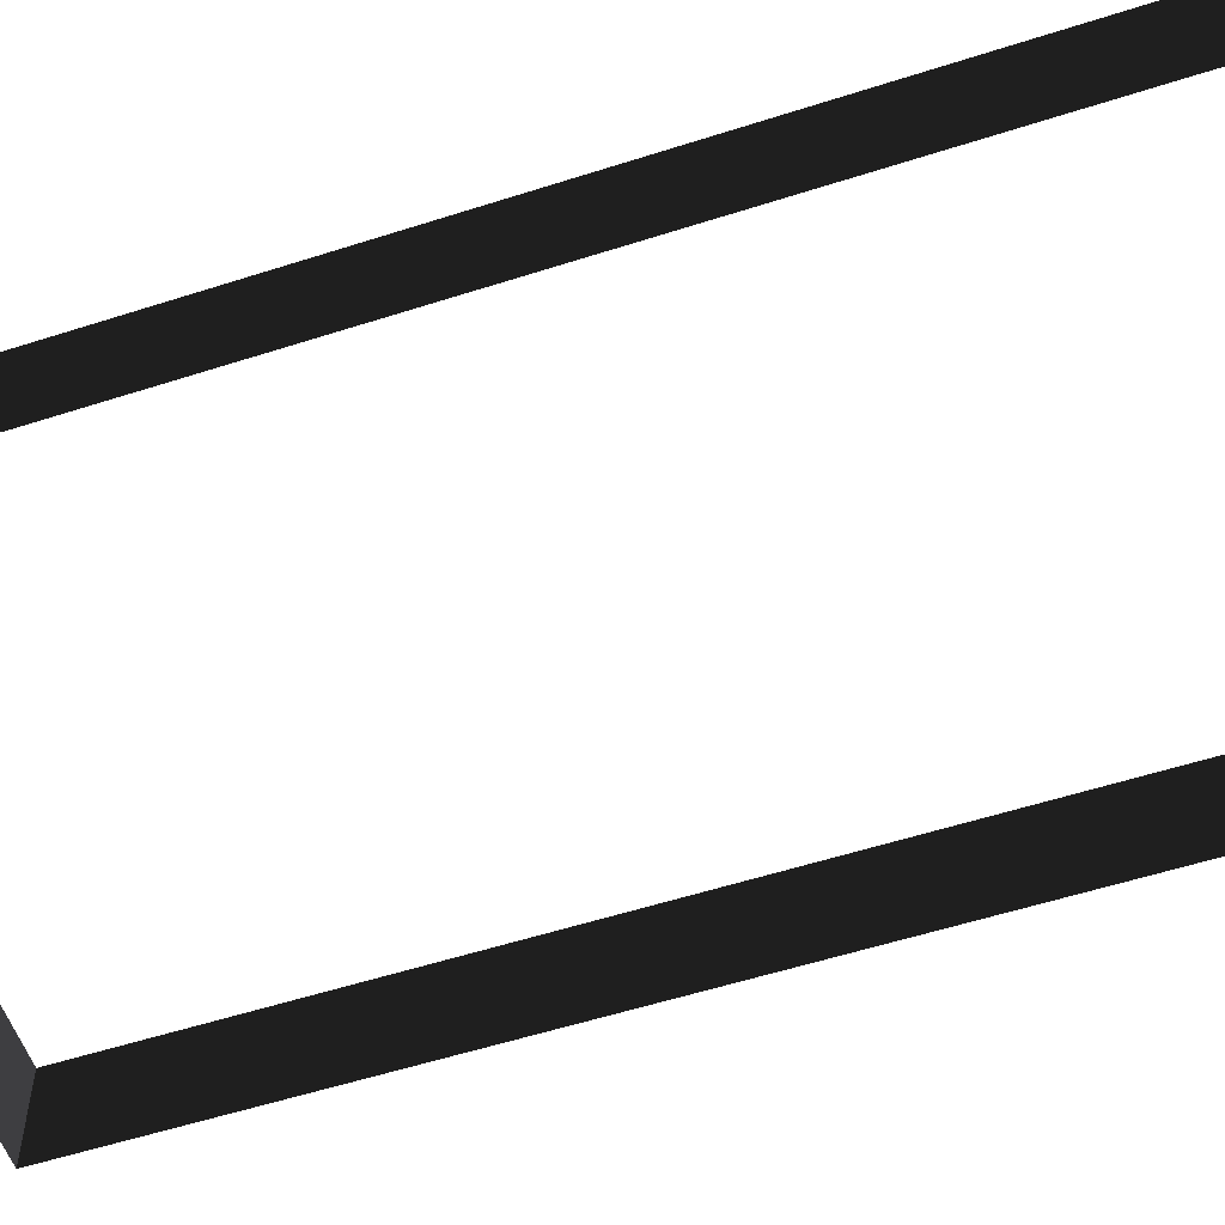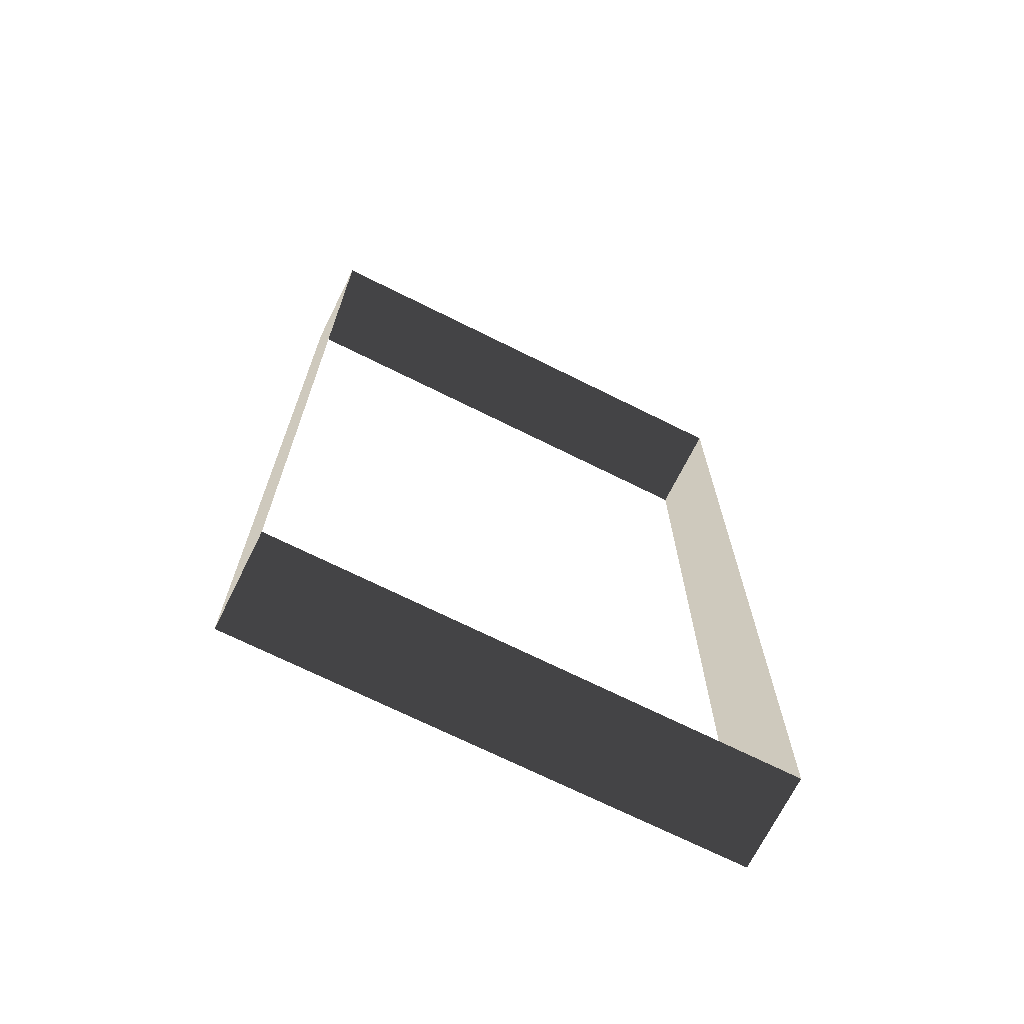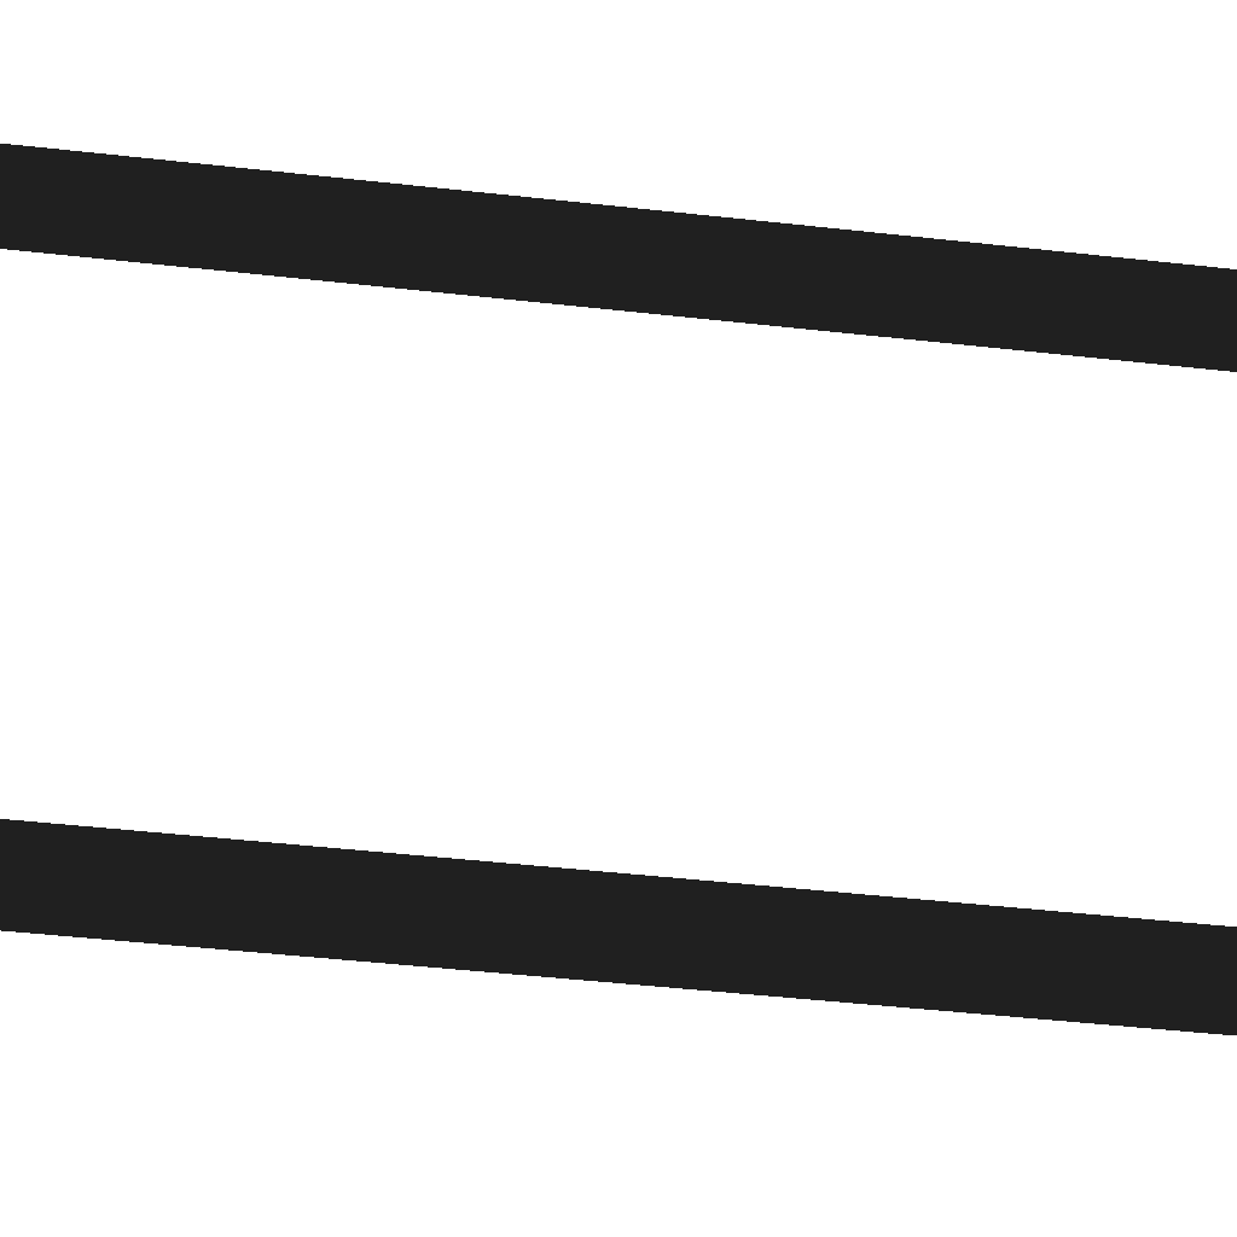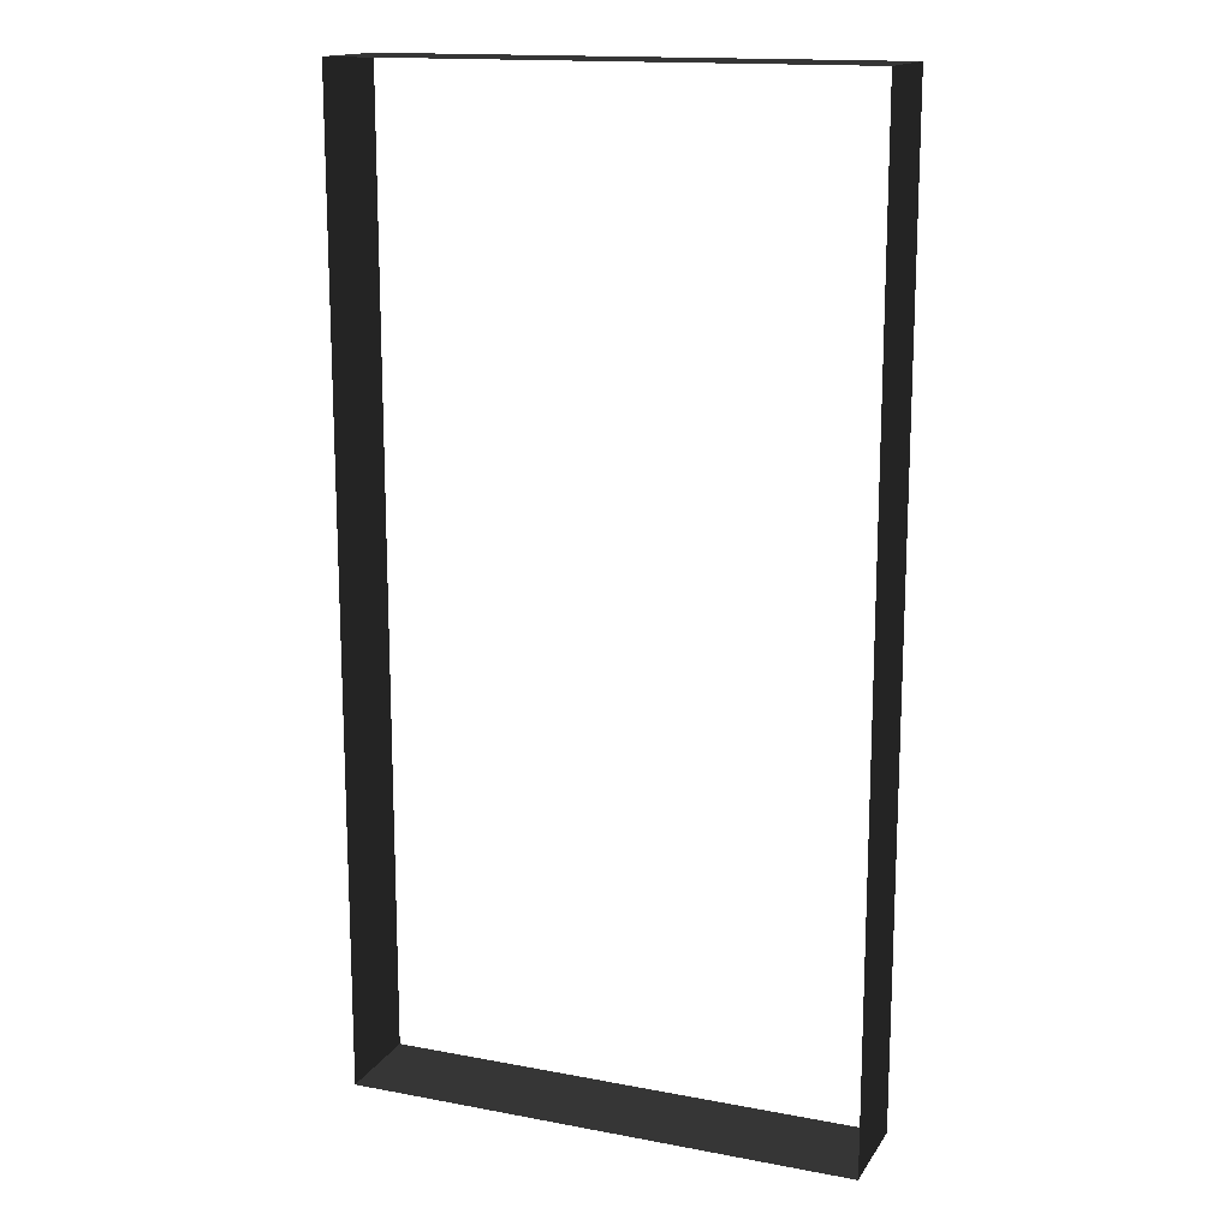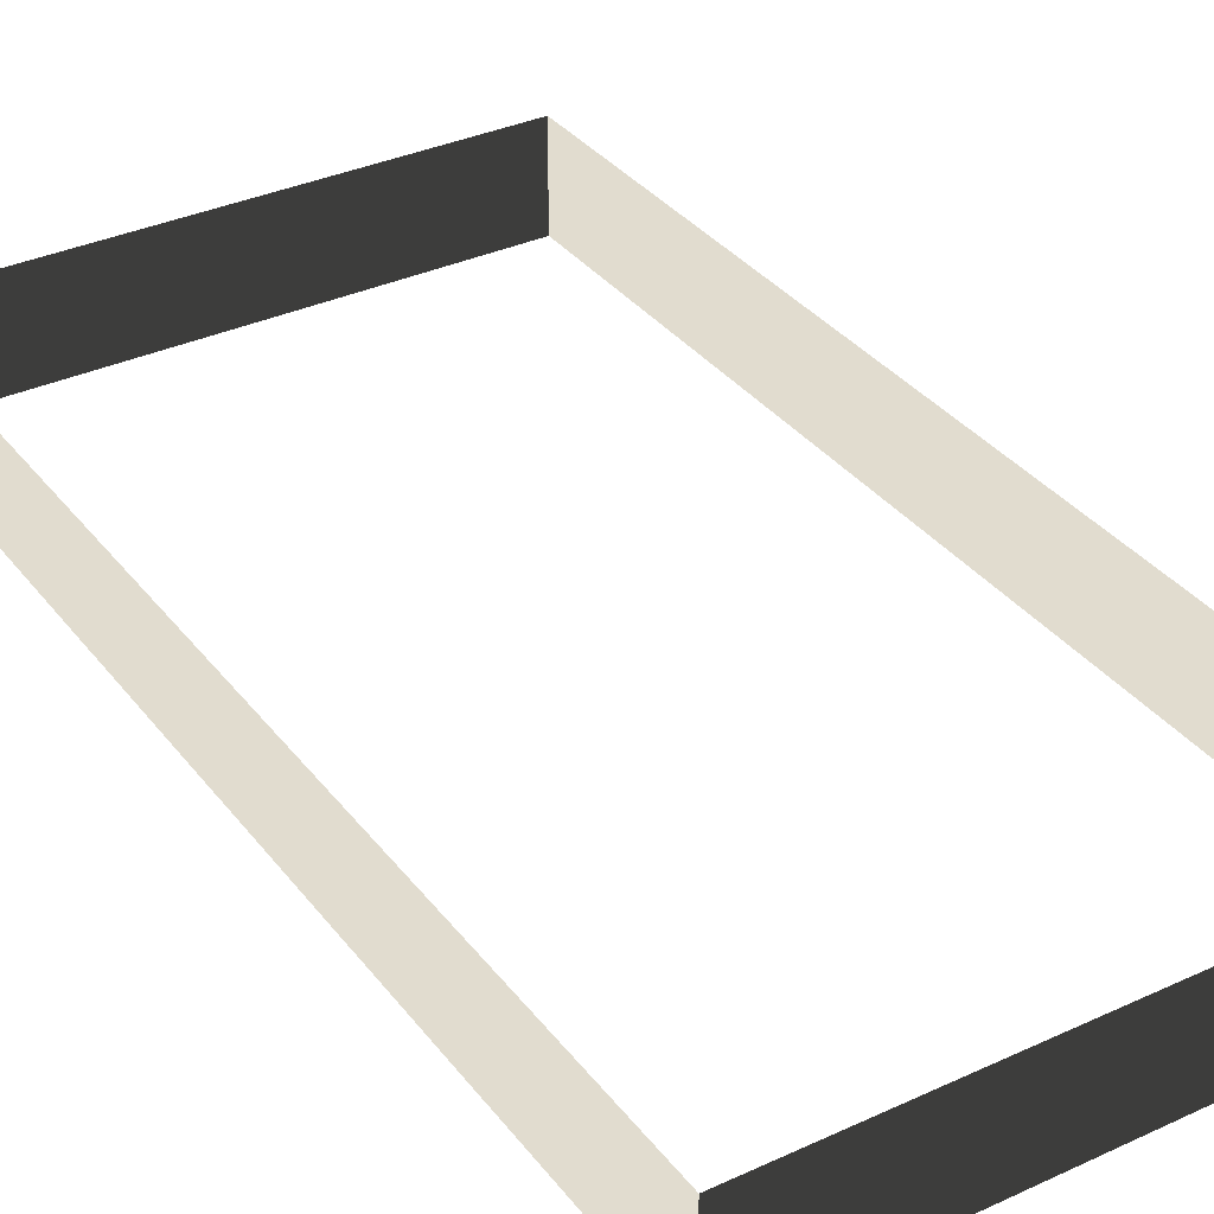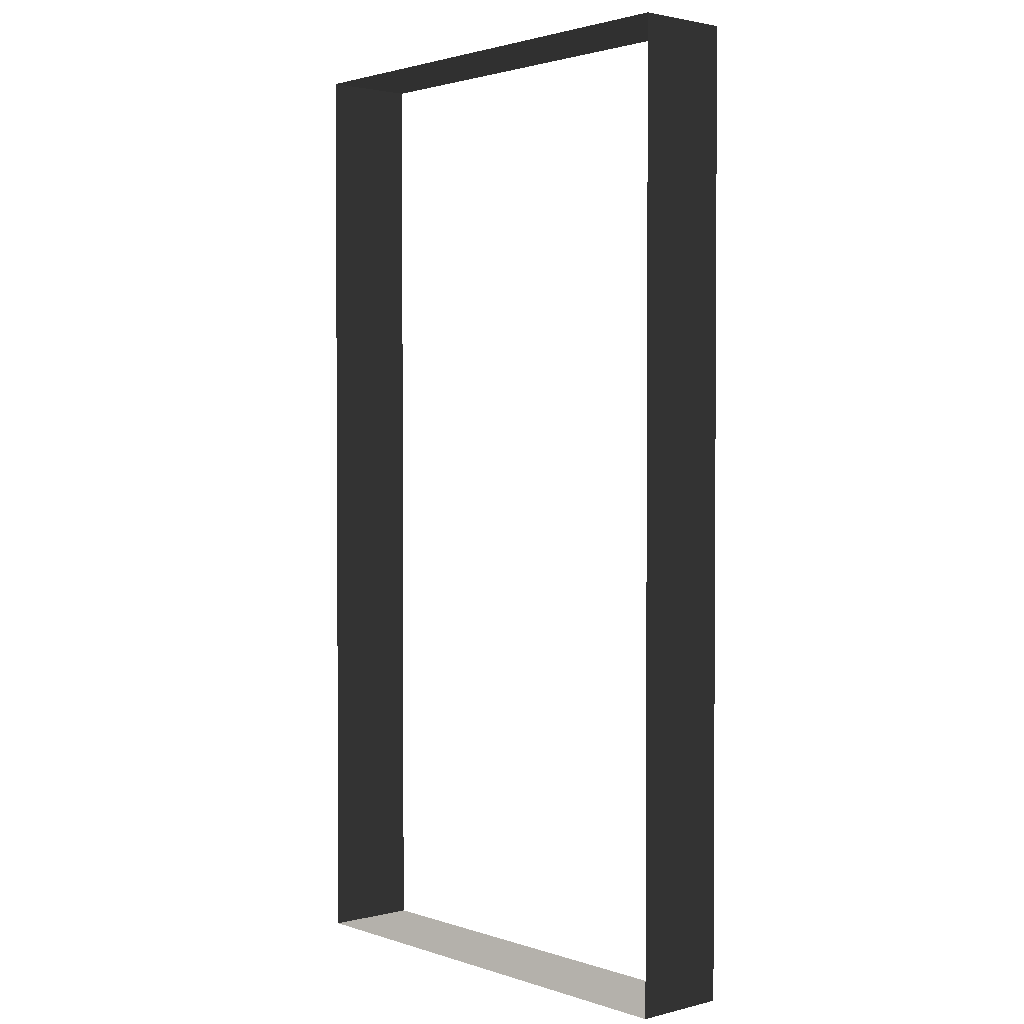
<metadata>
{"format":"obj","ext":"obj","renderer":"f3d","projection":"perspective","resolution":1024,"background":"white","views":[{"elev":-55.8,"azim":-71.3,"up":"+Z"},{"elev":-70.4,"azim":-26.5,"up":"+Y"},{"elev":-49.3,"azim":-97.0,"up":"+Z"},{"elev":15.5,"azim":21.7,"up":"+Y"},{"elev":34.4,"azim":-31.9,"up":"+Z"},{"elev":2.1,"azim":-131.1,"up":"+Y"}]}
</metadata>
<code>
v -13.29 25.06 -5.532
v -13.29 25.06 -10.6
v 13.29 25.06 -10.6
v 13.29 25.06 -5.532
v -4.512e-06 25.06 -5.532
v 13.29 -26.04 -5.532
v 13.29 -26.04 -10.6
v -13.29 -26.04 -10.6
v -13.29 -26.04 -5.532
v -8.082e-06 -26.04 -5.532
v 13.29 25.06 -5.532
v 13.29 25.06 -10.6
v 13.29 -26.04 -10.6
v 13.29 -26.04 -5.532
v -13.29 -26.04 -5.532
v -13.29 -26.04 -10.6
v -13.29 25.06 -10.6
v -13.29 25.06 -5.532
g Building_t8.034_36277_197
f 1 3 2
f 3 1 4
f 4 1 5
f 6 8 7
f 8 6 9
f 9 6 10
f 11 13 12
f 11 14 13
f 15 17 16
f 15 18 17

</code>
